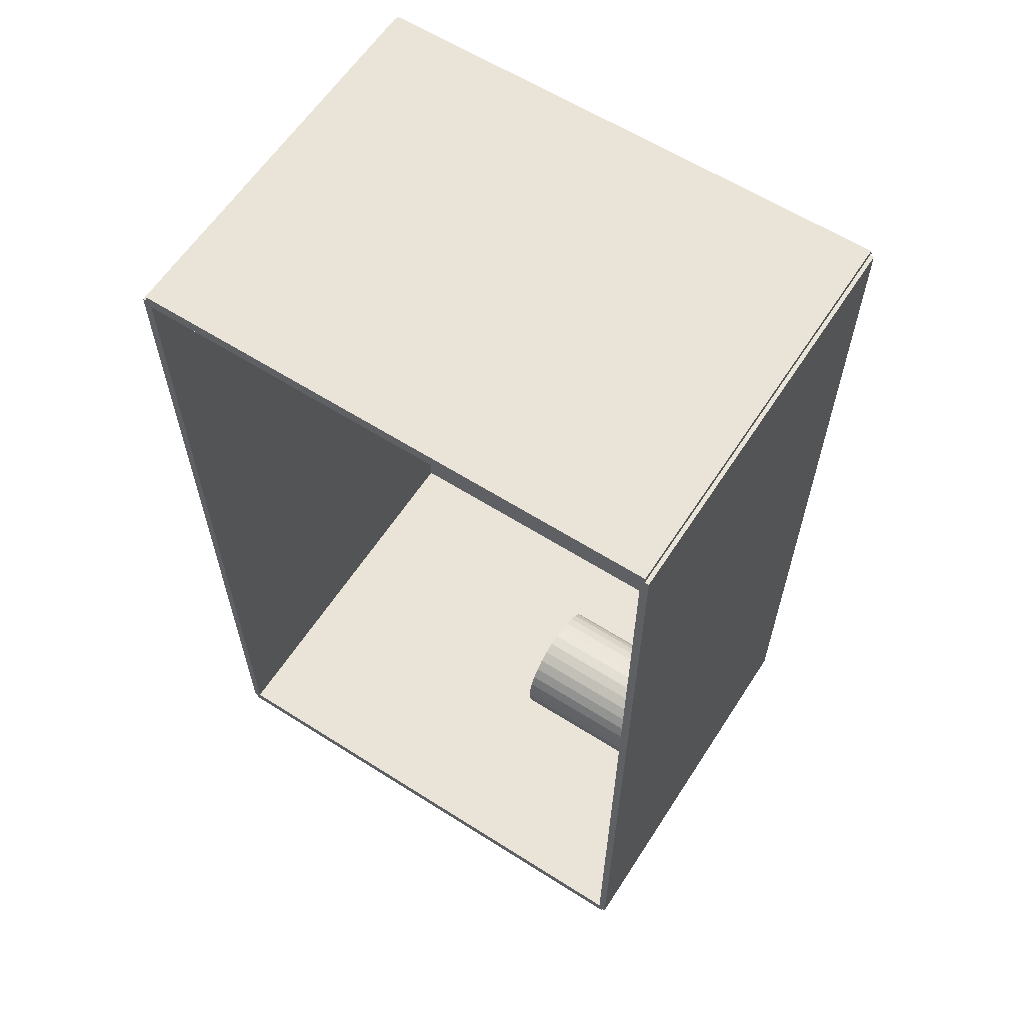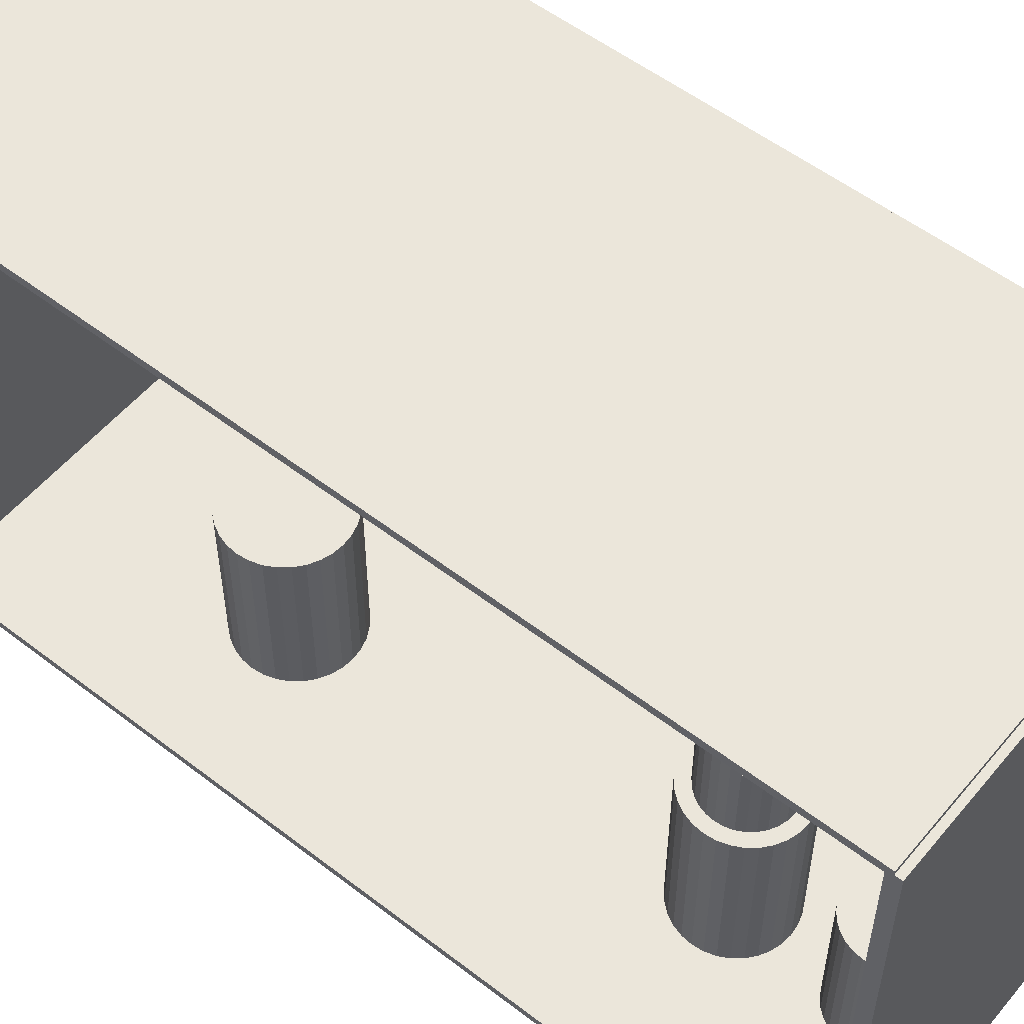
<metadata>
{"format":"obj","ext":"obj","renderer":"f3d","projection":"perspective","resolution":1024,"background":"white","views":[{"elev":61.0,"azim":122.9,"up":"+Y"},{"elev":54.8,"azim":129.1,"up":"+Z"}]}
</metadata>
<code>
v -0.1073 -0.2369 -0.002106
v -0.1073 -0.2369 0.002106
v -0.1073 0.2369 -0.002106
v -0.1073 0.2369 0.002106
v 0.1073 -0.2369 -0.002106
v 0.1073 -0.2369 0.002106
v 0.1073 0.2369 -0.002106
v 0.1073 0.2369 0.002106
v -0.1052 -0.2369 0
v -0.1094 -0.2369 0
v -0.1052 0.2369 0
v -0.1094 0.2369 0
v -0.1052 -0.2369 0.2812
v -0.1094 -0.2369 0.2812
v -0.1052 0.2369 0.2812
v -0.1094 0.2369 0.2812
v -0.1073 0.2336 0.2812
v -0.1073 0.2403 0.2812
v -0.1073 0.2336 0
v -0.1073 0.2403 0
v 0.1073 0.2336 0.2812
v 0.1073 0.2403 0.2812
v 0.1073 0.2336 0
v 0.1073 0.2403 0
v -0.1073 -0.2336 0
v -0.1073 -0.2403 0
v -0.1073 -0.2336 0.2812
v -0.1073 -0.2403 0.2812
v 0.1073 -0.2336 0
v 0.1073 -0.2403 0
v 0.1073 -0.2336 0.2812
v 0.1073 -0.2403 0.2812
v -0.1073 -0.2369 0.2791
v -0.1073 -0.2369 0.2834
v -0.1073 0.2369 0.2791
v -0.1073 0.2369 0.2834
v 0.1073 -0.2369 0.2791
v 0.1073 -0.2369 0.2834
v 0.1073 0.2369 0.2791
v 0.1073 0.2369 0.2834
v 0.01686 0.2015 0.004213
v 0.04024 0.2015 0.004213
v 0.04024 0.2015 0.07787
v 0.01686 0.2015 0.07787
v 0.03979 0.2061 0.004213
v 0.03979 0.2061 0.07787
v 0.03846 0.2104 0.004213
v 0.03846 0.2104 0.07787
v 0.0363 0.2145 0.004213
v 0.0363 0.2145 0.07787
v 0.03339 0.218 0.004213
v 0.03339 0.218 0.07787
v 0.02985 0.2209 0.004213
v 0.02985 0.2209 0.07787
v 0.0258 0.2231 0.004213
v 0.0258 0.2231 0.07787
v 0.02142 0.2244 0.004213
v 0.02142 0.2244 0.07787
v 0.01686 0.2249 0.004213
v 0.01686 0.2249 0.07787
v 0.0123 0.2244 0.004213
v 0.0123 0.2244 0.07787
v 0.007913 0.2231 0.004213
v 0.007913 0.2231 0.07787
v 0.003871 0.2209 0.004213
v 0.003871 0.2209 0.07787
v 0.0003288 0.218 0.004213
v 0.0003288 0.218 0.07787
v -0.002578 0.2145 0.004213
v -0.002578 0.2145 0.07787
v -0.004739 0.2104 0.004213
v -0.004739 0.2104 0.07787
v -0.006069 0.2061 0.004213
v -0.006069 0.2061 0.07787
v -0.006518 0.2015 0.004213
v -0.006518 0.2015 0.07787
v -0.006069 0.1969 0.004213
v -0.006069 0.1969 0.07787
v -0.004739 0.1926 0.004213
v -0.004739 0.1926 0.07787
v -0.002578 0.1885 0.004213
v -0.002578 0.1885 0.07787
v 0.0003288 0.185 0.004213
v 0.0003288 0.185 0.07787
v 0.003871 0.1821 0.004213
v 0.003871 0.1821 0.07787
v 0.007913 0.1799 0.004213
v 0.007913 0.1799 0.07787
v 0.0123 0.1786 0.004213
v 0.0123 0.1786 0.07787
v 0.01686 0.1781 0.004213
v 0.01686 0.1781 0.07787
v 0.02142 0.1786 0.004213
v 0.02142 0.1786 0.07787
v 0.0258 0.1799 0.004213
v 0.0258 0.1799 0.07787
v 0.02985 0.1821 0.004213
v 0.02985 0.1821 0.07787
v 0.03339 0.185 0.004213
v 0.03339 0.185 0.07787
v 0.0363 0.1885 0.004213
v 0.0363 0.1885 0.07787
v 0.03846 0.1926 0.004213
v 0.03846 0.1926 0.07787
v 0.03979 0.1969 0.004213
v 0.03979 0.1969 0.07787
v 0.01484 0.1287 0.004213
v 0.04328 0.1287 0.004213
v 0.04328 0.1287 0.09514
v 0.01484 0.1287 0.09514
v 0.04274 0.1342 0.004213
v 0.04274 0.1342 0.09514
v 0.04112 0.1395 0.004213
v 0.04112 0.1395 0.09514
v 0.03849 0.1445 0.004213
v 0.03849 0.1445 0.09514
v 0.03495 0.1488 0.004213
v 0.03495 0.1488 0.09514
v 0.03064 0.1523 0.004213
v 0.03064 0.1523 0.09514
v 0.02573 0.1549 0.004213
v 0.02573 0.1549 0.09514
v 0.02039 0.1565 0.004213
v 0.02039 0.1565 0.09514
v 0.01484 0.1571 0.004213
v 0.01484 0.1571 0.09514
v 0.009295 0.1565 0.004213
v 0.009295 0.1565 0.09514
v 0.00396 0.1549 0.004213
v 0.00396 0.1549 0.09514
v -0.0009574 0.1523 0.004213
v -0.0009574 0.1523 0.09514
v -0.005267 0.1488 0.004213
v -0.005267 0.1488 0.09514
v -0.008804 0.1445 0.004213
v -0.008804 0.1445 0.09514
v -0.01143 0.1395 0.004213
v -0.01143 0.1395 0.09514
v -0.01305 0.1342 0.004213
v -0.01305 0.1342 0.09514
v -0.0136 0.1287 0.004213
v -0.0136 0.1287 0.09514
v -0.01305 0.1231 0.004213
v -0.01305 0.1231 0.09514
v -0.01143 0.1178 0.004213
v -0.01143 0.1178 0.09514
v -0.008804 0.1129 0.004213
v -0.008804 0.1129 0.09514
v -0.005267 0.1085 0.004213
v -0.005267 0.1085 0.09514
v -0.0009574 0.105 0.004213
v -0.0009574 0.105 0.09514
v 0.00396 0.1024 0.004213
v 0.00396 0.1024 0.09514
v 0.009295 0.1008 0.004213
v 0.009295 0.1008 0.09514
v 0.01484 0.1002 0.004213
v 0.01484 0.1002 0.09514
v 0.02039 0.1008 0.004213
v 0.02039 0.1008 0.09514
v 0.02573 0.1024 0.004213
v 0.02573 0.1024 0.09514
v 0.03064 0.105 0.004213
v 0.03064 0.105 0.09514
v 0.03495 0.1085 0.004213
v 0.03495 0.1085 0.09514
v 0.03849 0.1129 0.004213
v 0.03849 0.1129 0.09514
v 0.04112 0.1178 0.004213
v 0.04112 0.1178 0.09514
v 0.04274 0.1231 0.004213
v 0.04274 0.1231 0.09514
v 0.01484 0.1287 0.09514
v 0.03655 0.1287 0.09514
v 0.03655 0.1287 0.1488
v 0.01484 0.1287 0.1488
v 0.03613 0.1329 0.09514
v 0.03613 0.1329 0.1488
v 0.0349 0.137 0.09514
v 0.0349 0.137 0.1488
v 0.03289 0.1407 0.09514
v 0.03289 0.1407 0.1488
v 0.03019 0.144 0.09514
v 0.03019 0.144 0.1488
v 0.0269 0.1467 0.09514
v 0.0269 0.1467 0.1488
v 0.02315 0.1487 0.09514
v 0.02315 0.1487 0.1488
v 0.01908 0.1499 0.09514
v 0.01908 0.1499 0.1488
v 0.01484 0.1504 0.09514
v 0.01484 0.1504 0.1488
v 0.01061 0.1499 0.09514
v 0.01061 0.1499 0.1488
v 0.006536 0.1487 0.09514
v 0.006536 0.1487 0.1488
v 0.002783 0.1467 0.09514
v 0.002783 0.1467 0.1488
v -0.0005062 0.144 0.09514
v -0.0005062 0.144 0.1488
v -0.003206 0.1407 0.09514
v -0.003206 0.1407 0.1488
v -0.005212 0.137 0.09514
v -0.005212 0.137 0.1488
v -0.006447 0.1329 0.09514
v -0.006447 0.1329 0.1488
v -0.006864 0.1287 0.09514
v -0.006864 0.1287 0.1488
v -0.006447 0.1244 0.09514
v -0.006447 0.1244 0.1488
v -0.005212 0.1203 0.09514
v -0.005212 0.1203 0.1488
v -0.003206 0.1166 0.09514
v -0.003206 0.1166 0.1488
v -0.0005062 0.1133 0.09514
v -0.0005062 0.1133 0.1488
v 0.002783 0.1106 0.09514
v 0.002783 0.1106 0.1488
v 0.006536 0.1086 0.09514
v 0.006536 0.1086 0.1488
v 0.01061 0.1074 0.09514
v 0.01061 0.1074 0.1488
v 0.01484 0.1069 0.09514
v 0.01484 0.1069 0.1488
v 0.01908 0.1074 0.09514
v 0.01908 0.1074 0.1488
v 0.02315 0.1086 0.09514
v 0.02315 0.1086 0.1488
v 0.0269 0.1106 0.09514
v 0.0269 0.1106 0.1488
v 0.03019 0.1133 0.09514
v 0.03019 0.1133 0.1488
v 0.03289 0.1166 0.09514
v 0.03289 0.1166 0.1488
v 0.0349 0.1203 0.09514
v 0.0349 0.1203 0.1488
v 0.03613 0.1244 0.09514
v 0.03613 0.1244 0.1488
v 0.01484 0.1287 0.1488
v 0.03655 0.1287 0.1488
v 0.03655 0.1287 0.2024
v 0.01484 0.1287 0.2024
v 0.03613 0.1329 0.1488
v 0.03613 0.1329 0.2024
v 0.0349 0.137 0.1488
v 0.0349 0.137 0.2024
v 0.03289 0.1407 0.1488
v 0.03289 0.1407 0.2024
v 0.03019 0.144 0.1488
v 0.03019 0.144 0.2024
v 0.0269 0.1467 0.1488
v 0.0269 0.1467 0.2024
v 0.02315 0.1487 0.1488
v 0.02315 0.1487 0.2024
v 0.01908 0.1499 0.1488
v 0.01908 0.1499 0.2024
v 0.01484 0.1504 0.1488
v 0.01484 0.1504 0.2024
v 0.01061 0.1499 0.1488
v 0.01061 0.1499 0.2024
v 0.006536 0.1487 0.1488
v 0.006536 0.1487 0.2024
v 0.002783 0.1467 0.1488
v 0.002783 0.1467 0.2024
v -0.0005062 0.144 0.1488
v -0.0005062 0.144 0.2024
v -0.003206 0.1407 0.1488
v -0.003206 0.1407 0.2024
v -0.005212 0.137 0.1488
v -0.005212 0.137 0.2024
v -0.006447 0.1329 0.1488
v -0.006447 0.1329 0.2024
v -0.006864 0.1287 0.1488
v -0.006864 0.1287 0.2024
v -0.006447 0.1244 0.1488
v -0.006447 0.1244 0.2024
v -0.005212 0.1203 0.1488
v -0.005212 0.1203 0.2024
v -0.003206 0.1166 0.1488
v -0.003206 0.1166 0.2024
v -0.0005062 0.1133 0.1488
v -0.0005062 0.1133 0.2024
v 0.002783 0.1106 0.1488
v 0.002783 0.1106 0.2024
v 0.006536 0.1086 0.1488
v 0.006536 0.1086 0.2024
v 0.01061 0.1074 0.1488
v 0.01061 0.1074 0.2024
v 0.01484 0.1069 0.1488
v 0.01484 0.1069 0.2024
v 0.01908 0.1074 0.1488
v 0.01908 0.1074 0.2024
v 0.02315 0.1086 0.1488
v 0.02315 0.1086 0.2024
v 0.0269 0.1106 0.1488
v 0.0269 0.1106 0.2024
v 0.03019 0.1133 0.1488
v 0.03019 0.1133 0.2024
v 0.03289 0.1166 0.1488
v 0.03289 0.1166 0.2024
v 0.0349 0.1203 0.1488
v 0.0349 0.1203 0.2024
v 0.03613 0.1244 0.1488
v 0.03613 0.1244 0.2024
v 0.02655 -0.09541 0.004213
v 0.05703 -0.09541 0.004213
v 0.05703 -0.09541 0.09015
v 0.02655 -0.09541 0.09015
v 0.05644 -0.08946 0.004213
v 0.05644 -0.08946 0.09015
v 0.05471 -0.08374 0.004213
v 0.05471 -0.08374 0.09015
v 0.05189 -0.07847 0.004213
v 0.05189 -0.07847 0.09015
v 0.0481 -0.07385 0.004213
v 0.0481 -0.07385 0.09015
v 0.04348 -0.07006 0.004213
v 0.04348 -0.07006 0.09015
v 0.03821 -0.06725 0.004213
v 0.03821 -0.06725 0.09015
v 0.0325 -0.06551 0.004213
v 0.0325 -0.06551 0.09015
v 0.02655 -0.06493 0.004213
v 0.02655 -0.06493 0.09015
v 0.0206 -0.06551 0.004213
v 0.0206 -0.06551 0.09015
v 0.01489 -0.06725 0.004213
v 0.01489 -0.06725 0.09015
v 0.009616 -0.07006 0.004213
v 0.009616 -0.07006 0.09015
v 0.004997 -0.07385 0.004213
v 0.004997 -0.07385 0.09015
v 0.001206 -0.07847 0.004213
v 0.001206 -0.07847 0.09015
v -0.00161 -0.08374 0.004213
v -0.00161 -0.08374 0.09015
v -0.003345 -0.08946 0.004213
v -0.003345 -0.08946 0.09015
v -0.003931 -0.09541 0.004213
v -0.003931 -0.09541 0.09015
v -0.003345 -0.1014 0.004213
v -0.003345 -0.1014 0.09015
v -0.00161 -0.1071 0.004213
v -0.00161 -0.1071 0.09015
v 0.001206 -0.1123 0.004213
v 0.001206 -0.1123 0.09015
v 0.004997 -0.117 0.004213
v 0.004997 -0.117 0.09015
v 0.009616 -0.1208 0.004213
v 0.009616 -0.1208 0.09015
v 0.01489 -0.1236 0.004213
v 0.01489 -0.1236 0.09015
v 0.0206 -0.1253 0.004213
v 0.0206 -0.1253 0.09015
v 0.02655 -0.1259 0.004213
v 0.02655 -0.1259 0.09015
v 0.0325 -0.1253 0.004213
v 0.0325 -0.1253 0.09015
v 0.03821 -0.1236 0.004213
v 0.03821 -0.1236 0.09015
v 0.04348 -0.1208 0.004213
v 0.04348 -0.1208 0.09015
v 0.0481 -0.117 0.004213
v 0.0481 -0.117 0.09015
v 0.05189 -0.1123 0.004213
v 0.05189 -0.1123 0.09015
v 0.05471 -0.1071 0.004213
v 0.05471 -0.1071 0.09015
v 0.05644 -0.1014 0.004213
v 0.05644 -0.1014 0.09015
f 2 4 1
f 5 2 1
f 1 4 3
f 3 5 1
f 2 8 4
f 6 2 5
f 6 8 2
f 4 8 3
f 7 5 3
f 3 8 7
f 7 6 5
f 8 6 7
f 10 12 9
f 13 10 9
f 9 12 11
f 11 13 9
f 10 16 12
f 14 10 13
f 14 16 10
f 12 16 11
f 15 13 11
f 11 16 15
f 15 14 13
f 16 14 15
f 18 20 17
f 21 18 17
f 17 20 19
f 19 21 17
f 18 24 20
f 22 18 21
f 22 24 18
f 20 24 19
f 23 21 19
f 19 24 23
f 23 22 21
f 24 22 23
f 26 28 25
f 29 26 25
f 25 28 27
f 27 29 25
f 26 32 28
f 30 26 29
f 30 32 26
f 28 32 27
f 31 29 27
f 27 32 31
f 31 30 29
f 32 30 31
f 34 36 33
f 37 34 33
f 33 36 35
f 35 37 33
f 34 40 36
f 38 34 37
f 38 40 34
f 36 40 35
f 39 37 35
f 35 40 39
f 39 38 37
f 40 38 39
f 42 41 45
f 42 45 43
f 43 45 46
f 43 46 44
f 45 41 47
f 45 47 46
f 46 47 48
f 46 48 44
f 47 41 49
f 47 49 48
f 48 49 50
f 48 50 44
f 49 41 51
f 49 51 50
f 50 51 52
f 50 52 44
f 51 41 53
f 51 53 52
f 52 53 54
f 52 54 44
f 53 41 55
f 53 55 54
f 54 55 56
f 54 56 44
f 55 41 57
f 55 57 56
f 56 57 58
f 56 58 44
f 57 41 59
f 57 59 58
f 58 59 60
f 58 60 44
f 59 41 61
f 59 61 60
f 60 61 62
f 60 62 44
f 61 41 63
f 61 63 62
f 62 63 64
f 62 64 44
f 63 41 65
f 63 65 64
f 64 65 66
f 64 66 44
f 65 41 67
f 65 67 66
f 66 67 68
f 66 68 44
f 67 41 69
f 67 69 68
f 68 69 70
f 68 70 44
f 69 41 71
f 69 71 70
f 70 71 72
f 70 72 44
f 71 41 73
f 71 73 72
f 72 73 74
f 72 74 44
f 73 41 75
f 73 75 74
f 74 75 76
f 74 76 44
f 75 41 77
f 75 77 76
f 76 77 78
f 76 78 44
f 77 41 79
f 77 79 78
f 78 79 80
f 78 80 44
f 79 41 81
f 79 81 80
f 80 81 82
f 80 82 44
f 81 41 83
f 81 83 82
f 82 83 84
f 82 84 44
f 83 41 85
f 83 85 84
f 84 85 86
f 84 86 44
f 85 41 87
f 85 87 86
f 86 87 88
f 86 88 44
f 87 41 89
f 87 89 88
f 88 89 90
f 88 90 44
f 89 41 91
f 89 91 90
f 90 91 92
f 90 92 44
f 91 41 93
f 91 93 92
f 92 93 94
f 92 94 44
f 93 41 95
f 93 95 94
f 94 95 96
f 94 96 44
f 95 41 97
f 95 97 96
f 96 97 98
f 96 98 44
f 97 41 99
f 97 99 98
f 98 99 100
f 98 100 44
f 99 41 101
f 99 101 100
f 100 101 102
f 100 102 44
f 101 41 103
f 101 103 102
f 102 103 104
f 102 104 44
f 103 41 105
f 103 105 104
f 104 105 106
f 104 106 44
f 105 41 42
f 105 42 106
f 106 42 43
f 106 43 44
f 108 107 111
f 108 111 109
f 109 111 112
f 109 112 110
f 111 107 113
f 111 113 112
f 112 113 114
f 112 114 110
f 113 107 115
f 113 115 114
f 114 115 116
f 114 116 110
f 115 107 117
f 115 117 116
f 116 117 118
f 116 118 110
f 117 107 119
f 117 119 118
f 118 119 120
f 118 120 110
f 119 107 121
f 119 121 120
f 120 121 122
f 120 122 110
f 121 107 123
f 121 123 122
f 122 123 124
f 122 124 110
f 123 107 125
f 123 125 124
f 124 125 126
f 124 126 110
f 125 107 127
f 125 127 126
f 126 127 128
f 126 128 110
f 127 107 129
f 127 129 128
f 128 129 130
f 128 130 110
f 129 107 131
f 129 131 130
f 130 131 132
f 130 132 110
f 131 107 133
f 131 133 132
f 132 133 134
f 132 134 110
f 133 107 135
f 133 135 134
f 134 135 136
f 134 136 110
f 135 107 137
f 135 137 136
f 136 137 138
f 136 138 110
f 137 107 139
f 137 139 138
f 138 139 140
f 138 140 110
f 139 107 141
f 139 141 140
f 140 141 142
f 140 142 110
f 141 107 143
f 141 143 142
f 142 143 144
f 142 144 110
f 143 107 145
f 143 145 144
f 144 145 146
f 144 146 110
f 145 107 147
f 145 147 146
f 146 147 148
f 146 148 110
f 147 107 149
f 147 149 148
f 148 149 150
f 148 150 110
f 149 107 151
f 149 151 150
f 150 151 152
f 150 152 110
f 151 107 153
f 151 153 152
f 152 153 154
f 152 154 110
f 153 107 155
f 153 155 154
f 154 155 156
f 154 156 110
f 155 107 157
f 155 157 156
f 156 157 158
f 156 158 110
f 157 107 159
f 157 159 158
f 158 159 160
f 158 160 110
f 159 107 161
f 159 161 160
f 160 161 162
f 160 162 110
f 161 107 163
f 161 163 162
f 162 163 164
f 162 164 110
f 163 107 165
f 163 165 164
f 164 165 166
f 164 166 110
f 165 107 167
f 165 167 166
f 166 167 168
f 166 168 110
f 167 107 169
f 167 169 168
f 168 169 170
f 168 170 110
f 169 107 171
f 169 171 170
f 170 171 172
f 170 172 110
f 171 107 108
f 171 108 172
f 172 108 109
f 172 109 110
f 174 173 177
f 174 177 175
f 175 177 178
f 175 178 176
f 177 173 179
f 177 179 178
f 178 179 180
f 178 180 176
f 179 173 181
f 179 181 180
f 180 181 182
f 180 182 176
f 181 173 183
f 181 183 182
f 182 183 184
f 182 184 176
f 183 173 185
f 183 185 184
f 184 185 186
f 184 186 176
f 185 173 187
f 185 187 186
f 186 187 188
f 186 188 176
f 187 173 189
f 187 189 188
f 188 189 190
f 188 190 176
f 189 173 191
f 189 191 190
f 190 191 192
f 190 192 176
f 191 173 193
f 191 193 192
f 192 193 194
f 192 194 176
f 193 173 195
f 193 195 194
f 194 195 196
f 194 196 176
f 195 173 197
f 195 197 196
f 196 197 198
f 196 198 176
f 197 173 199
f 197 199 198
f 198 199 200
f 198 200 176
f 199 173 201
f 199 201 200
f 200 201 202
f 200 202 176
f 201 173 203
f 201 203 202
f 202 203 204
f 202 204 176
f 203 173 205
f 203 205 204
f 204 205 206
f 204 206 176
f 205 173 207
f 205 207 206
f 206 207 208
f 206 208 176
f 207 173 209
f 207 209 208
f 208 209 210
f 208 210 176
f 209 173 211
f 209 211 210
f 210 211 212
f 210 212 176
f 211 173 213
f 211 213 212
f 212 213 214
f 212 214 176
f 213 173 215
f 213 215 214
f 214 215 216
f 214 216 176
f 215 173 217
f 215 217 216
f 216 217 218
f 216 218 176
f 217 173 219
f 217 219 218
f 218 219 220
f 218 220 176
f 219 173 221
f 219 221 220
f 220 221 222
f 220 222 176
f 221 173 223
f 221 223 222
f 222 223 224
f 222 224 176
f 223 173 225
f 223 225 224
f 224 225 226
f 224 226 176
f 225 173 227
f 225 227 226
f 226 227 228
f 226 228 176
f 227 173 229
f 227 229 228
f 228 229 230
f 228 230 176
f 229 173 231
f 229 231 230
f 230 231 232
f 230 232 176
f 231 173 233
f 231 233 232
f 232 233 234
f 232 234 176
f 233 173 235
f 233 235 234
f 234 235 236
f 234 236 176
f 235 173 237
f 235 237 236
f 236 237 238
f 236 238 176
f 237 173 174
f 237 174 238
f 238 174 175
f 238 175 176
f 240 239 243
f 240 243 241
f 241 243 244
f 241 244 242
f 243 239 245
f 243 245 244
f 244 245 246
f 244 246 242
f 245 239 247
f 245 247 246
f 246 247 248
f 246 248 242
f 247 239 249
f 247 249 248
f 248 249 250
f 248 250 242
f 249 239 251
f 249 251 250
f 250 251 252
f 250 252 242
f 251 239 253
f 251 253 252
f 252 253 254
f 252 254 242
f 253 239 255
f 253 255 254
f 254 255 256
f 254 256 242
f 255 239 257
f 255 257 256
f 256 257 258
f 256 258 242
f 257 239 259
f 257 259 258
f 258 259 260
f 258 260 242
f 259 239 261
f 259 261 260
f 260 261 262
f 260 262 242
f 261 239 263
f 261 263 262
f 262 263 264
f 262 264 242
f 263 239 265
f 263 265 264
f 264 265 266
f 264 266 242
f 265 239 267
f 265 267 266
f 266 267 268
f 266 268 242
f 267 239 269
f 267 269 268
f 268 269 270
f 268 270 242
f 269 239 271
f 269 271 270
f 270 271 272
f 270 272 242
f 271 239 273
f 271 273 272
f 272 273 274
f 272 274 242
f 273 239 275
f 273 275 274
f 274 275 276
f 274 276 242
f 275 239 277
f 275 277 276
f 276 277 278
f 276 278 242
f 277 239 279
f 277 279 278
f 278 279 280
f 278 280 242
f 279 239 281
f 279 281 280
f 280 281 282
f 280 282 242
f 281 239 283
f 281 283 282
f 282 283 284
f 282 284 242
f 283 239 285
f 283 285 284
f 284 285 286
f 284 286 242
f 285 239 287
f 285 287 286
f 286 287 288
f 286 288 242
f 287 239 289
f 287 289 288
f 288 289 290
f 288 290 242
f 289 239 291
f 289 291 290
f 290 291 292
f 290 292 242
f 291 239 293
f 291 293 292
f 292 293 294
f 292 294 242
f 293 239 295
f 293 295 294
f 294 295 296
f 294 296 242
f 295 239 297
f 295 297 296
f 296 297 298
f 296 298 242
f 297 239 299
f 297 299 298
f 298 299 300
f 298 300 242
f 299 239 301
f 299 301 300
f 300 301 302
f 300 302 242
f 301 239 303
f 301 303 302
f 302 303 304
f 302 304 242
f 303 239 240
f 303 240 304
f 304 240 241
f 304 241 242
f 306 305 309
f 306 309 307
f 307 309 310
f 307 310 308
f 309 305 311
f 309 311 310
f 310 311 312
f 310 312 308
f 311 305 313
f 311 313 312
f 312 313 314
f 312 314 308
f 313 305 315
f 313 315 314
f 314 315 316
f 314 316 308
f 315 305 317
f 315 317 316
f 316 317 318
f 316 318 308
f 317 305 319
f 317 319 318
f 318 319 320
f 318 320 308
f 319 305 321
f 319 321 320
f 320 321 322
f 320 322 308
f 321 305 323
f 321 323 322
f 322 323 324
f 322 324 308
f 323 305 325
f 323 325 324
f 324 325 326
f 324 326 308
f 325 305 327
f 325 327 326
f 326 327 328
f 326 328 308
f 327 305 329
f 327 329 328
f 328 329 330
f 328 330 308
f 329 305 331
f 329 331 330
f 330 331 332
f 330 332 308
f 331 305 333
f 331 333 332
f 332 333 334
f 332 334 308
f 333 305 335
f 333 335 334
f 334 335 336
f 334 336 308
f 335 305 337
f 335 337 336
f 336 337 338
f 336 338 308
f 337 305 339
f 337 339 338
f 338 339 340
f 338 340 308
f 339 305 341
f 339 341 340
f 340 341 342
f 340 342 308
f 341 305 343
f 341 343 342
f 342 343 344
f 342 344 308
f 343 305 345
f 343 345 344
f 344 345 346
f 344 346 308
f 345 305 347
f 345 347 346
f 346 347 348
f 346 348 308
f 347 305 349
f 347 349 348
f 348 349 350
f 348 350 308
f 349 305 351
f 349 351 350
f 350 351 352
f 350 352 308
f 351 305 353
f 351 353 352
f 352 353 354
f 352 354 308
f 353 305 355
f 353 355 354
f 354 355 356
f 354 356 308
f 355 305 357
f 355 357 356
f 356 357 358
f 356 358 308
f 357 305 359
f 357 359 358
f 358 359 360
f 358 360 308
f 359 305 361
f 359 361 360
f 360 361 362
f 360 362 308
f 361 305 363
f 361 363 362
f 362 363 364
f 362 364 308
f 363 305 365
f 363 365 364
f 364 365 366
f 364 366 308
f 365 305 367
f 365 367 366
f 366 367 368
f 366 368 308
f 367 305 369
f 367 369 368
f 368 369 370
f 368 370 308
f 369 305 306
f 369 306 370
f 370 306 307
f 370 307 308

</code>
